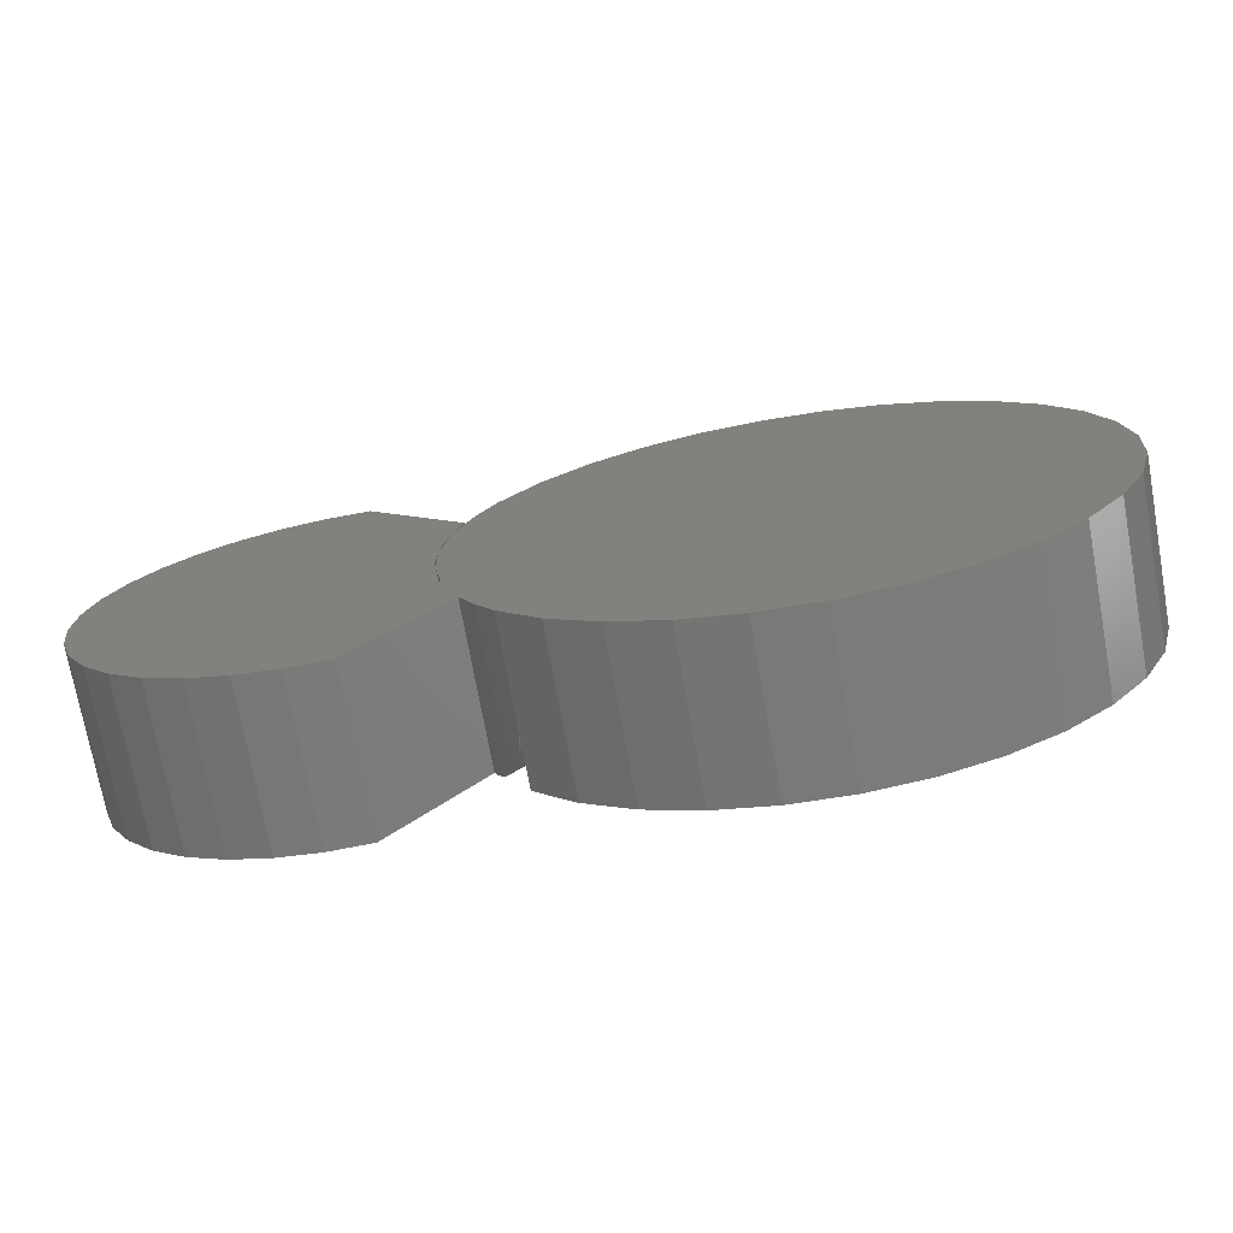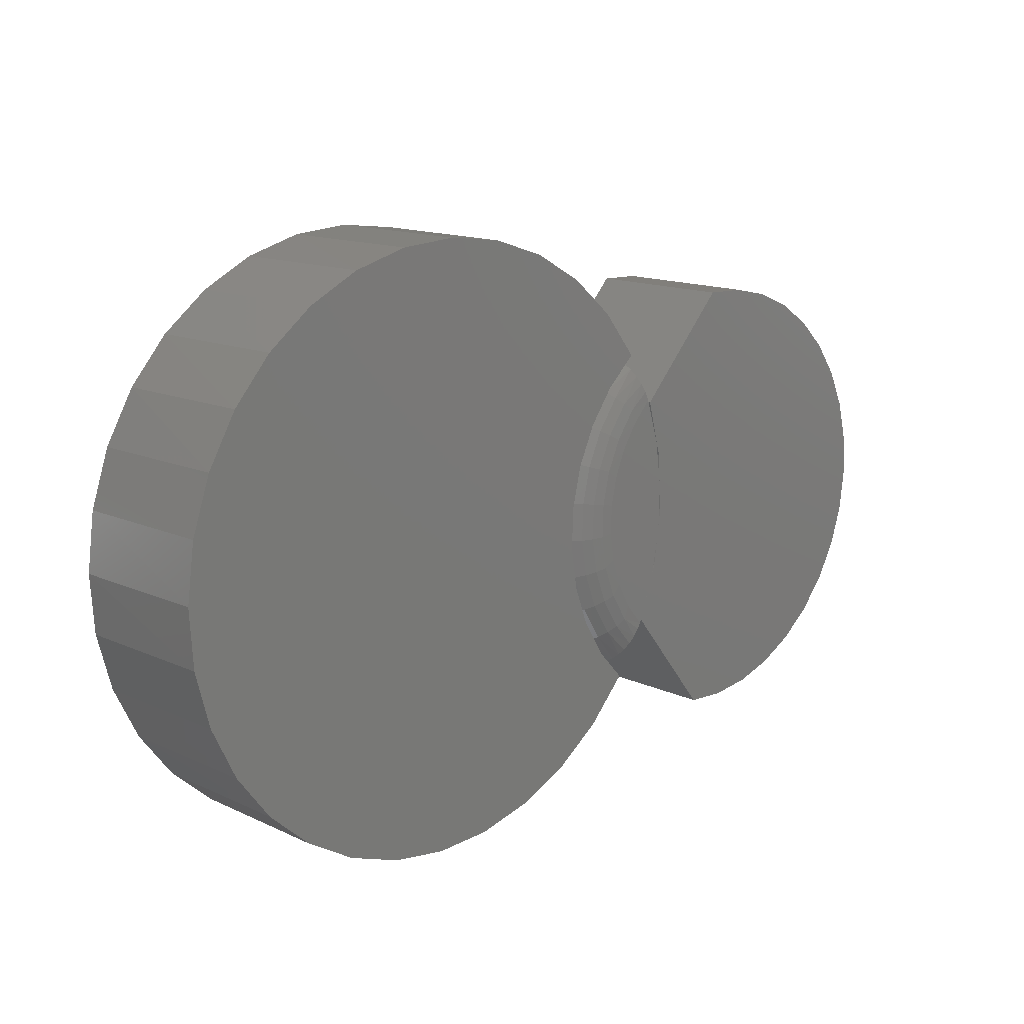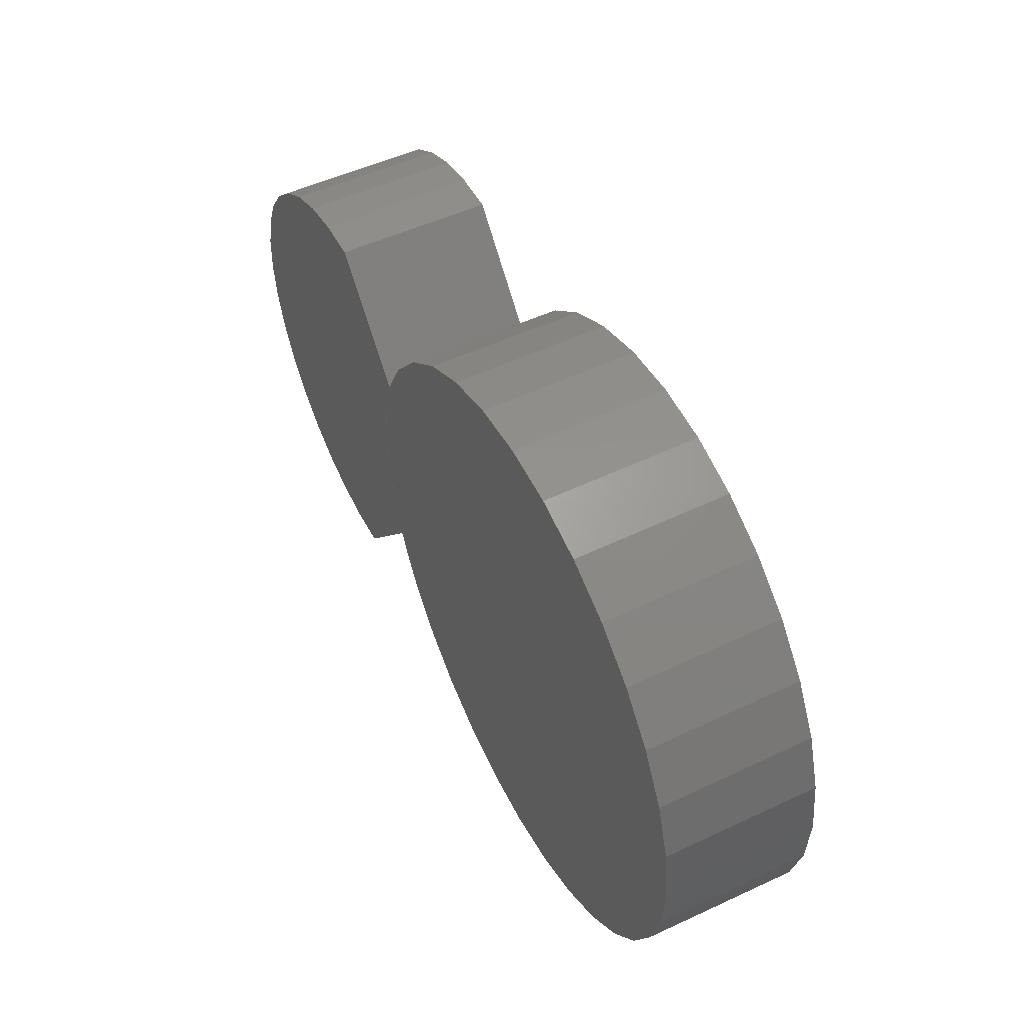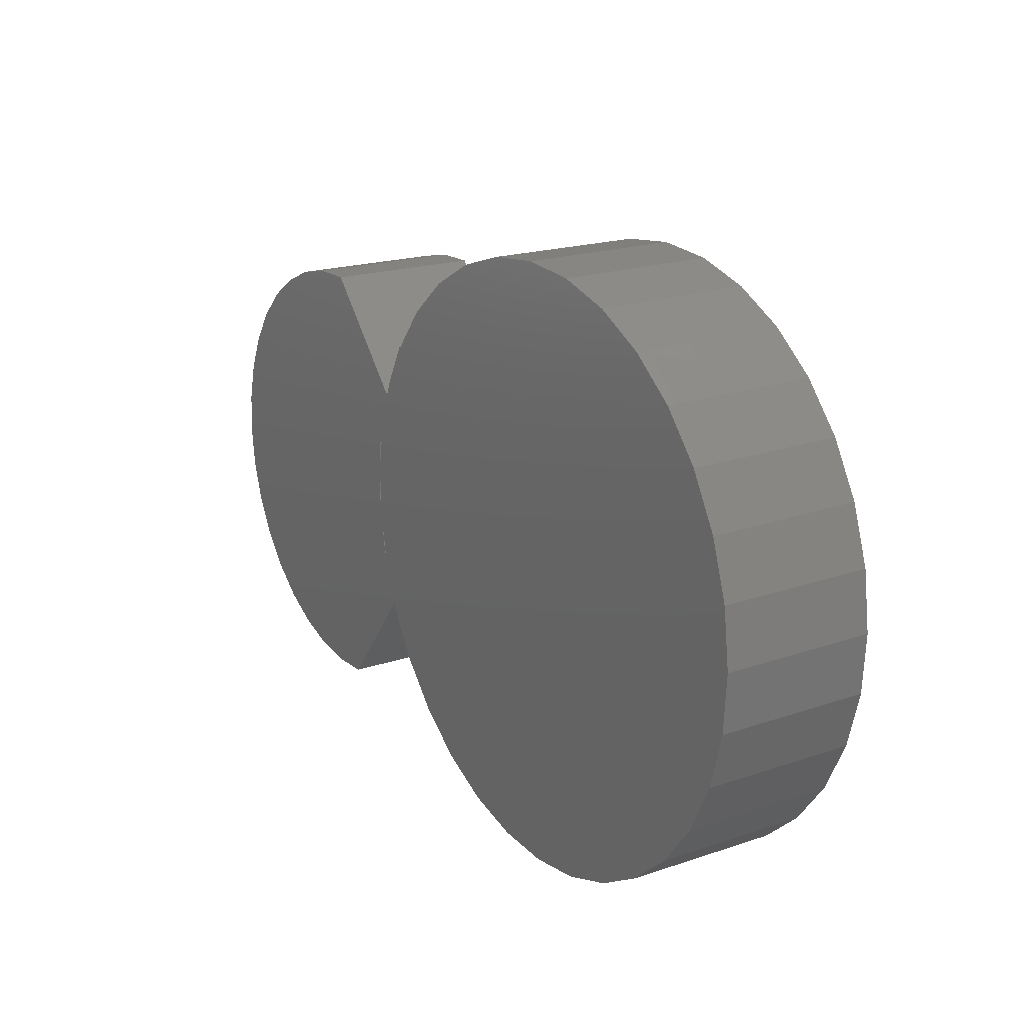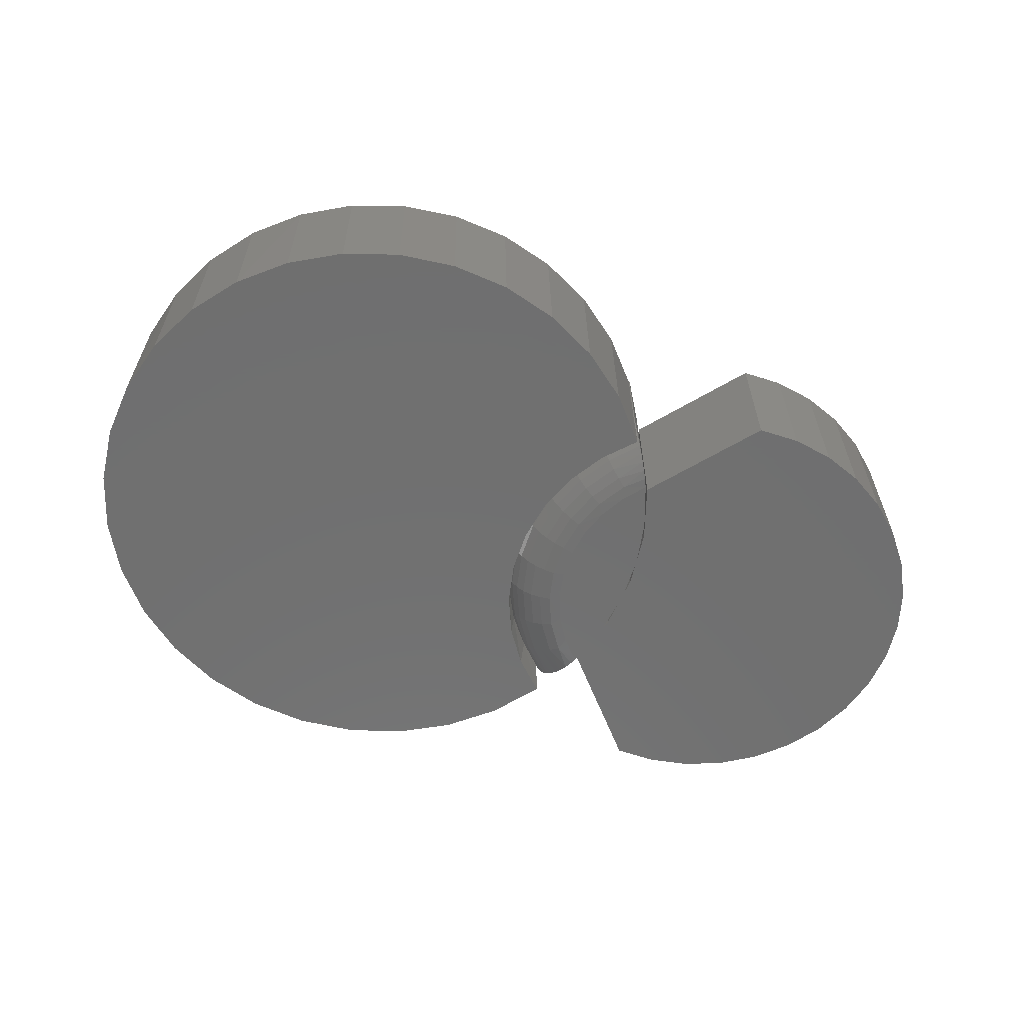
<metadata>
{"format":"stl","ext":"stl","renderer":"f3d","projection":"perspective","resolution":1024,"background":"white","views":[{"elev":-72.7,"azim":-169.8,"up":"+Z"},{"elev":14.1,"azim":-44.1,"up":"+Z"},{"elev":51.5,"azim":-116.7,"up":"+Z"},{"elev":19.4,"azim":-122.2,"up":"+Z"},{"elev":-61.8,"azim":-16.5,"up":"+Y"}]}
</metadata>
<code>
# stl→obj: 210 verts, 416 faces
v -0.1274 2.366e-17 0.1401
v -0.717 -9.045e-18 0.1422
v -0.1525 1.609e-17 0.1875
v -0.1534 2.472e-17 0.1868
v -0.4171 1.819e-17 0.333
v -0.3548 2.125e-17 0.3257
v -0.4796 1.445e-17 0.3281
v -0.1297 9.053e-18 -0.1207
v -0.7242 -2.302e-17 -0.1024
v -0.1118 1.285e-17 -0.07016
v -0.7405 -2.057e-17 -0.04189
v -0.1025 1.63e-17 -0.01735
v -0.7448 -1.734e-17 0.02063
v -0.1021 1.93e-17 0.03627
v -0.7368 -1.345e-17 0.08279
v -0.1104 2.178e-17 0.08924
v -0.206 -1.133e-18 -0.2263
v -0.6583 -2.525e-17 -0.2083
v -0.1641 3.872e-18 -0.1797
v -0.6964 -2.46e-17 -0.1586
v -0.1453 6.498e-18 -0.1511
v -0.4358 -1.856e-17 -0.3103
v -0.4979 -2.153e-17 -0.3017
v -0.3733 -1.488e-17 -0.3067
v -0.5572 -2.368e-17 -0.2813
v -0.3126 -1.064e-17 -0.291
v -0.6113 -2.494e-17 -0.2498
v -0.2561 -6.002e-18 -0.2638
v -0.6861 -4.302e-18 0.1967
v -0.6451 6.039e-19 0.2442
v -0.1925 2.526e-17 0.2357
v -0.5958 5.487e-18 0.2828
v -0.2404 2.485e-17 0.2762
v -0.5399 1.016e-17 0.3111
v -0.2952 2.349e-17 0.3065
v -0.1951 -0.1641 -0.1457
v -0.1878 -0.1051 -0.155
v -0.2115 -0.1074 -0.1208
v -0.219 -0.1641 -0.1065
v -0.2288 -0.1095 -0.08325
v -0.2349 -0.1641 -0.0633
v -0.2393 -0.1115 -0.04329
v -0.2423 -0.1641 -0.01789
v -0.2427 -0.1133 -0.00184
v -0.2407 -0.1641 0.02808
v -0.2387 -0.1151 0.0408
v -0.2303 -0.1641 0.07289
v -0.227 -0.1168 0.08201
v -0.2115 -0.1641 0.1149
v -0.2082 -0.1183 0.1205
v -0.185 -0.1641 0.1524
v -0.1641 -0.1016 -0.1797
v -0.1656 -0.1023 -0.1783
v -0.1641 -0.1641 -0.1797
v -0.1829 -0.1196 0.1549
v -0.1517 -0.1208 0.1842
v -0.1517 -0.1641 0.1842
v -0.2061 -0.1641 -0.2263
v -0.7407 -0.1641 -0.0405
v -0.7447 -0.1641 0.02215
v -0.7365 -0.1641 0.08439
v -0.7163 -0.1641 0.1438
v -0.685 -0.1641 0.1983
v -0.6437 -0.1641 0.2455
v -0.594 -0.1641 0.2839
v -0.5378 -0.1641 0.3119
v -0.4772 -0.1641 0.3285
v -0.4146 -0.1641 0.3329
v -0.3523 -0.1641 0.3252
v -0.2927 -0.1641 0.3055
v -0.2381 -0.1641 0.2745
v -0.153 -0.1112 0.1861
v -0.1905 -0.1641 0.2336
v -0.1534 -0.1016 0.1868
v -0.2563 -0.1641 -0.264
v -0.3129 -0.1641 -0.2911
v -0.3737 -0.1641 -0.3067
v -0.4364 -0.1641 -0.3103
v -0.4986 -0.1641 -0.3016
v -0.5579 -0.1641 -0.281
v -0.6121 -0.1641 -0.2492
v -0.6591 -0.1641 -0.2076
v -0.697 -0.1641 -0.1576
v -0.7246 -0.1641 -0.1012
v -0.1525 -0.1016 0.1875
v -0.1314 -0.1641 -0.1244
v -0.1553 -0.1629 -0.1152
v -0.1343 -0.1637 -0.1306
v -0.1512 -0.1641 -0.0999
v -0.1234 -0.1641 0.1303
v -0.1478 -0.1629 0.1226
v -0.1447 -0.1641 0.1071
v -0.1273 -0.1633 0.14
v -0.178 -0.1363 0.1485
v -0.2035 -0.1363 0.1122
v -0.1689 -0.1629 0.09259
v -0.1616 -0.1641 0.08043
v -0.2371 -0.1255 0.02915
v -0.2215 -0.1363 0.07167
v -0.1838 -0.1629 0.05908
v -0.1735 -0.1641 0.05122
v -0.192 -0.1629 0.02332
v -0.1801 -0.1641 0.02037
v -0.2386 -0.1255 -0.01631
v -0.1931 -0.1629 -0.01334
v -0.1765 -0.1641 -0.04236
v -0.1811 -0.1641 -0.01115
v -0.2312 -0.1255 -0.06121
v -0.1872 -0.1629 -0.04955
v -0.1664 -0.1641 -0.07225
v -0.2154 -0.1255 -0.1038
v -0.1744 -0.1629 -0.08393
v -0.1917 -0.1255 -0.1426
v -0.1386 -0.1621 -0.1389
v -0.1646 -0.1593 -0.1223
v -0.1429 -0.1592 -0.1469
v -0.1733 -0.1535 -0.1288
v -0.1472 -0.155 -0.1543
v -0.151 -0.15 -0.1605
v -0.1808 -0.1458 -0.1345
v -0.1545 -0.144 -0.166
v -0.187 -0.1363 -0.1392
v -0.1576 -0.1371 -0.1706
v -0.1604 -0.1286 -0.1747
v -0.1314 -0.161 0.1491
v -0.1567 -0.1593 0.1302
v -0.1355 -0.1571 0.1577
v -0.1649 -0.1535 0.1373
v -0.1395 -0.1518 0.1654
v -0.1721 -0.1458 0.1434
v -0.1431 -0.1454 0.172
v -0.1464 -0.1378 0.1776
v -0.149 -0.1293 0.182
v -0.1509 -0.1201 0.1851
v -0.1637 -0.1097 -0.1793
v -0.1625 -0.1194 -0.1776
v -0.1521 -0.1105 0.187
v -0.1791 -0.1593 0.09837
v -0.1885 -0.1535 0.1037
v -0.1967 -0.1458 0.1084
v -0.1949 -0.1593 0.06279
v -0.2052 -0.1535 0.06621
v -0.2141 -0.1458 0.06921
v -0.2036 -0.1593 0.02482
v -0.2143 -0.1535 0.02621
v -0.2237 -0.1458 0.02742
v -0.2314 -0.1363 0.02841
v -0.2048 -0.1593 -0.01411
v -0.2156 -0.1535 -0.01481
v -0.2251 -0.1458 -0.01543
v -0.2328 -0.1363 -0.01594
v -0.1985 -0.1593 -0.05255
v -0.209 -0.1535 -0.05531
v -0.2181 -0.1458 -0.05774
v -0.2257 -0.1363 -0.05973
v -0.185 -0.1593 -0.08906
v -0.1947 -0.1535 -0.09378
v -0.2032 -0.1458 -0.09792
v -0.2102 -0.1363 -0.1013
v -0.1297 -0.1641 -0.1207
v -0.1124 -0.1641 -0.07221
v -0.1085 -0.1641 0.08097
v -0.1017 -0.1641 0.02992
v -0.103 -0.1641 -0.02158
v -0.03546 -0.1641 -0.2397
v 0.009217 -0.1641 -0.2417
v 0.0535 -0.1641 -0.2355
v -0.1204 -0.1641 0.1277
v -0.1042 -0.1641 0.06612
v 0.2252 -0.1641 0.07836
v 0.2067 -0.1641 0.119
v 0.1809 -0.1641 0.1556
v 0.1488 -0.1641 0.1867
v 0.1115 -0.1641 0.2114
v 0.07028 -0.1641 0.2288
v 0.02657 -0.1641 0.2383
v -0.01814 -0.1641 0.2395
v 0.09586 -0.1641 -0.2211
v 0.1348 -0.1641 -0.1992
v 0.1691 -0.1641 -0.1704
v 0.1974 -0.1641 -0.1358
v 0.2189 -0.1641 -0.09658
v 0.2328 -0.1641 -0.05406
v -0.1088 -0.1641 -0.06059
v 0.236 -0.1641 0.03495
v -0.1003 -0.1641 0.00254
v 0.2385 -0.1641 -0.009705
v 0.0535 3.962e-18 -0.2355
v 0.009217 1.156e-18 -0.2417
v -0.03546 -1.213e-18 -0.2397
v -0.1204 2.326e-17 0.1277
v -0.01814 2.635e-17 0.2395
v 0.02657 2.876e-17 0.2383
v 0.07028 3.067e-17 0.2288
v 0.1115 3.199e-17 0.2114
v 0.1488 3.269e-17 0.1867
v 0.1809 3.274e-17 0.1556
v 0.2067 3.214e-17 0.119
v 0.2252 3.092e-17 0.07836
v -0.1042 2.074e-17 0.06612
v -0.1088 1.345e-17 -0.06059
v 0.2328 2.398e-17 -0.05406
v 0.2189 2.085e-17 -0.09658
v 0.1974 1.748e-17 -0.1358
v 0.1691 1.399e-17 -0.1704
v 0.1348 1.049e-17 -0.1992
v 0.09586 7.11e-18 -0.2211
v 0.2385 2.676e-17 -0.009705
v -0.1003 1.743e-17 0.00254
v 0.236 2.91e-17 0.03495
f 1 2 3
f 2 4 3
f 5 6 7
f 8 9 10
f 10 9 11
f 10 11 12
f 12 11 13
f 12 13 14
f 14 13 15
f 14 15 16
f 16 15 2
f 16 2 1
f 17 18 19
f 19 18 20
f 19 20 21
f 21 20 9
f 21 9 8
f 22 23 24
f 24 23 25
f 24 25 26
f 26 25 27
f 26 27 28
f 28 27 18
f 28 18 17
f 2 29 4
f 4 29 30
f 4 30 31
f 31 30 32
f 31 32 33
f 33 32 34
f 33 34 35
f 35 34 7
f 35 7 6
f 36 37 38
f 38 39 36
f 39 38 40
f 40 41 39
f 42 41 40
f 43 41 42
f 44 43 42
f 45 43 44
f 46 45 44
f 47 45 46
f 48 47 46
f 49 47 48
f 50 49 48
f 51 49 50
f 52 53 54
f 54 53 37
f 54 37 36
f 50 55 51
f 51 55 56
f 51 56 57
f 54 58 52
f 59 60 13
f 15 13 60
f 60 61 15
f 2 15 61
f 61 62 2
f 29 2 62
f 62 63 29
f 30 29 63
f 63 64 30
f 32 30 64
f 64 65 32
f 34 32 65
f 65 66 34
f 7 34 66
f 66 67 7
f 5 7 67
f 67 68 5
f 6 5 68
f 68 69 6
f 35 6 69
f 69 70 35
f 33 35 70
f 70 71 33
f 31 33 71
f 56 72 57
f 73 57 72
f 73 72 74
f 73 74 4
f 73 4 31
f 73 31 71
f 19 52 17
f 17 52 58
f 17 58 28
f 28 58 75
f 28 75 26
f 26 75 76
f 26 76 24
f 24 76 77
f 24 77 22
f 22 77 78
f 22 78 23
f 23 78 79
f 23 79 25
f 25 79 80
f 25 80 27
f 27 80 81
f 27 81 18
f 18 81 82
f 18 82 20
f 20 82 83
f 20 83 9
f 9 83 84
f 9 84 11
f 11 84 59
f 11 59 13
f 85 3 74
f 74 3 4
f 86 87 88
f 86 89 87
f 90 91 92
f 90 93 91
f 50 94 55
f 48 95 50
f 96 97 92
f 96 92 91
f 46 98 99
f 46 99 48
f 100 101 97
f 100 97 96
f 44 98 46
f 102 103 101
f 102 101 100
f 42 104 44
f 105 106 107
f 105 107 102
f 40 108 42
f 109 110 106
f 109 106 105
f 38 111 40
f 112 89 110
f 112 110 109
f 37 113 38
f 87 89 112
f 88 87 114
f 114 87 115
f 114 115 116
f 116 115 117
f 117 118 116
f 119 118 117
f 117 120 119
f 119 120 121
f 121 120 122
f 122 123 121
f 124 123 122
f 91 93 125
f 91 125 126
f 126 125 127
f 126 127 128
f 127 129 128
f 130 128 129
f 130 129 131
f 130 131 132
f 130 132 94
f 94 132 133
f 102 107 103
f 56 55 94
f 56 94 133
f 56 133 134
f 135 113 37
f 135 37 53
f 135 53 52
f 113 135 136
f 113 136 124
f 113 124 122
f 56 134 72
f 72 134 137
f 72 137 74
f 74 137 85
f 96 91 138
f 138 91 126
f 138 126 139
f 139 126 128
f 139 128 140
f 140 128 130
f 140 130 95
f 95 130 94
f 95 94 50
f 100 96 141
f 141 96 138
f 141 138 142
f 142 138 139
f 142 139 143
f 143 139 140
f 143 140 99
f 99 140 95
f 99 95 48
f 102 100 144
f 144 100 141
f 144 141 145
f 145 141 142
f 145 142 146
f 146 142 143
f 146 143 147
f 147 143 99
f 147 99 98
f 105 102 148
f 148 102 144
f 148 144 149
f 149 144 145
f 149 145 150
f 150 145 146
f 150 146 151
f 151 146 147
f 151 147 104
f 104 147 98
f 104 98 44
f 109 105 152
f 152 105 148
f 152 148 153
f 153 148 149
f 153 149 154
f 154 149 150
f 154 150 155
f 155 150 151
f 155 151 108
f 108 151 104
f 108 104 42
f 112 109 156
f 156 109 152
f 156 152 157
f 157 152 153
f 157 153 158
f 158 153 154
f 158 154 159
f 159 154 155
f 159 155 111
f 111 155 108
f 111 108 40
f 87 112 115
f 115 112 156
f 115 156 117
f 117 156 157
f 117 157 120
f 120 157 158
f 120 158 122
f 122 158 159
f 122 159 113
f 113 159 111
f 113 111 38
f 8 160 86
f 8 86 88
f 8 88 114
f 8 114 116
f 8 116 21
f 21 116 118
f 21 118 119
f 21 119 121
f 21 121 123
f 21 123 124
f 21 124 136
f 21 136 135
f 21 135 52
f 21 52 19
f 67 69 68
f 69 67 70
f 70 67 66
f 70 66 71
f 71 66 65
f 71 65 73
f 73 65 64
f 73 64 57
f 57 64 63
f 57 63 51
f 51 63 62
f 51 62 49
f 49 62 61
f 49 61 47
f 47 61 45
f 45 61 60
f 45 60 43
f 43 60 59
f 43 59 41
f 41 59 84
f 41 84 39
f 39 84 36
f 36 84 83
f 36 83 54
f 54 83 82
f 54 82 58
f 58 82 75
f 75 82 81
f 75 81 76
f 76 81 80
f 76 80 77
f 77 80 79
f 77 79 78
f 160 89 86
f 160 161 89
f 90 92 162
f 101 103 163
f 161 110 89
f 101 163 97
f 97 163 162
f 97 162 92
f 163 103 164
f 164 103 107
f 164 107 161
f 161 107 106
f 161 106 110
f 3 85 134
f 85 137 134
f 1 3 134
f 1 134 133
f 1 133 132
f 1 132 131
f 1 131 129
f 1 129 127
f 1 127 125
f 1 125 93
f 1 93 90
f 1 90 16
f 160 8 161
f 161 8 10
f 161 10 164
f 164 10 12
f 164 12 163
f 163 12 14
f 163 14 162
f 162 14 16
f 162 16 90
f 165 166 167
f 168 169 170
f 168 170 171
f 168 171 172
f 168 172 173
f 168 173 174
f 168 174 175
f 168 175 176
f 168 176 177
f 160 165 167
f 160 167 178
f 160 178 179
f 160 179 180
f 160 180 181
f 160 181 182
f 160 182 183
f 160 183 184
f 170 169 185
f 185 169 186
f 185 186 187
f 184 183 186
f 186 183 187
f 188 189 190
f 191 192 193
f 191 193 194
f 191 194 195
f 191 195 196
f 191 196 197
f 191 197 198
f 191 198 199
f 191 199 200
f 8 201 202
f 8 202 203
f 8 203 204
f 8 204 205
f 8 205 206
f 8 206 207
f 8 207 188
f 8 188 190
f 208 209 210
f 210 209 200
f 210 200 199
f 201 209 202
f 202 209 208
f 209 169 200
f 200 169 168
f 200 168 191
f 169 209 186
f 186 209 201
f 186 201 184
f 184 201 8
f 184 8 160
f 8 190 160
f 160 190 165
f 192 177 193
f 193 177 176
f 193 176 194
f 194 176 175
f 194 175 195
f 195 175 174
f 195 174 196
f 196 174 173
f 196 173 197
f 197 173 172
f 197 172 198
f 198 172 171
f 198 171 199
f 199 171 170
f 199 170 210
f 210 170 185
f 210 185 208
f 208 185 187
f 208 187 202
f 202 187 183
f 202 183 203
f 203 183 182
f 203 182 204
f 204 182 181
f 204 181 205
f 205 181 180
f 205 180 206
f 206 180 179
f 206 179 207
f 207 179 178
f 207 178 188
f 188 178 167
f 188 167 189
f 189 167 166
f 189 166 190
f 190 166 165
f 168 177 191
f 191 177 192

</code>
